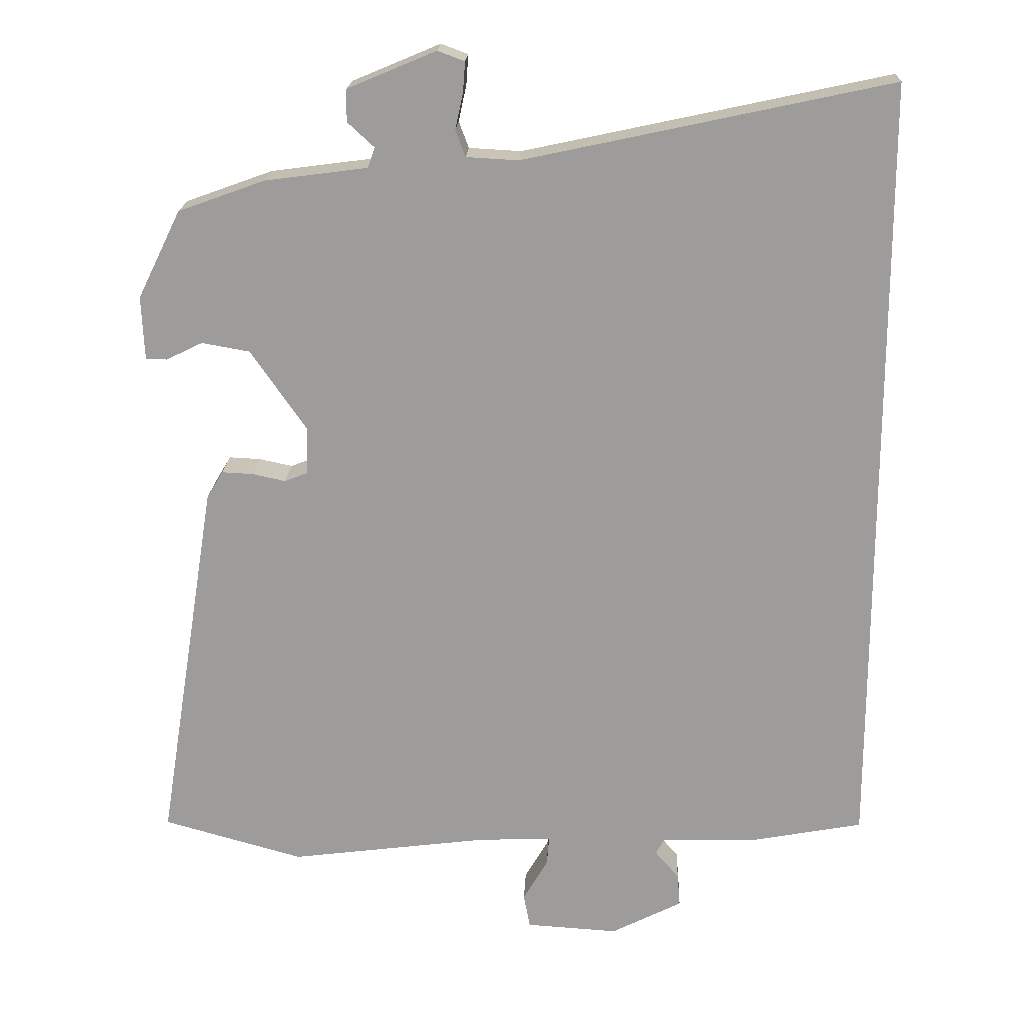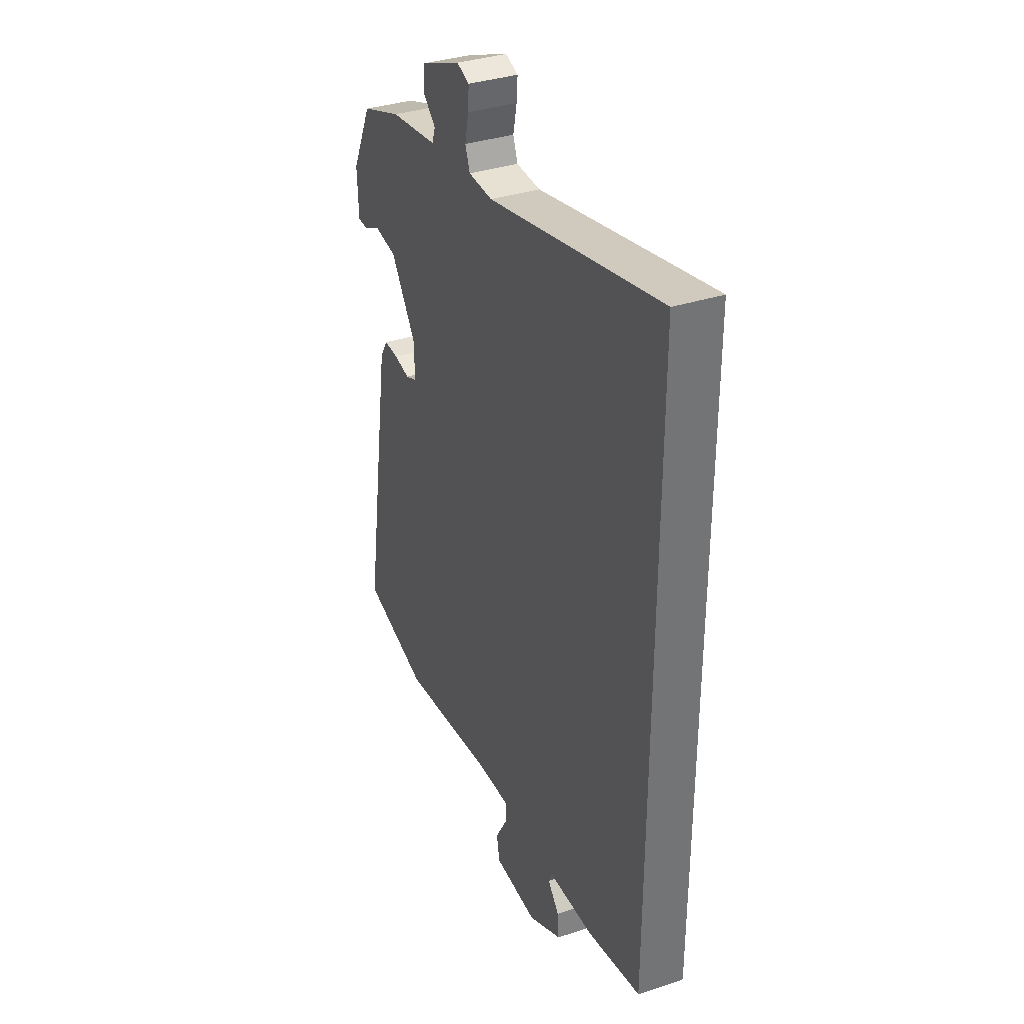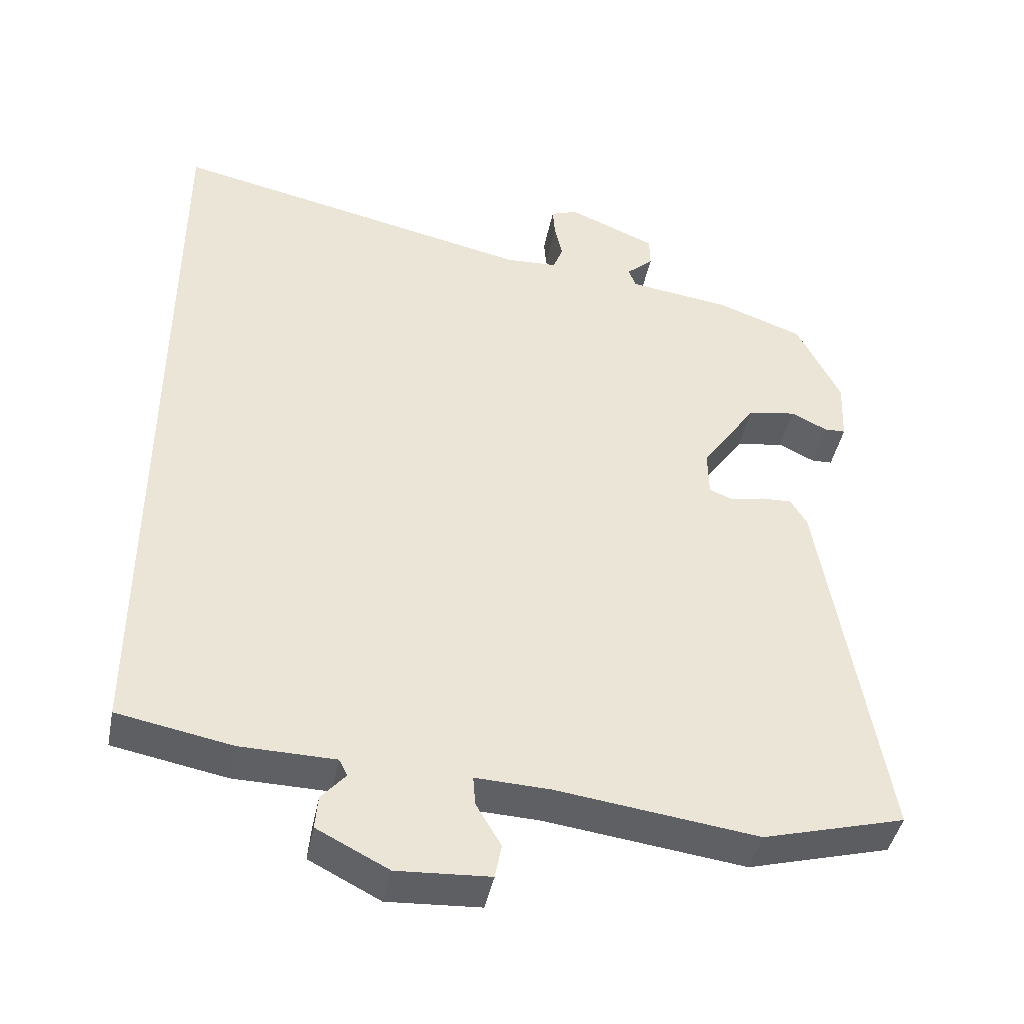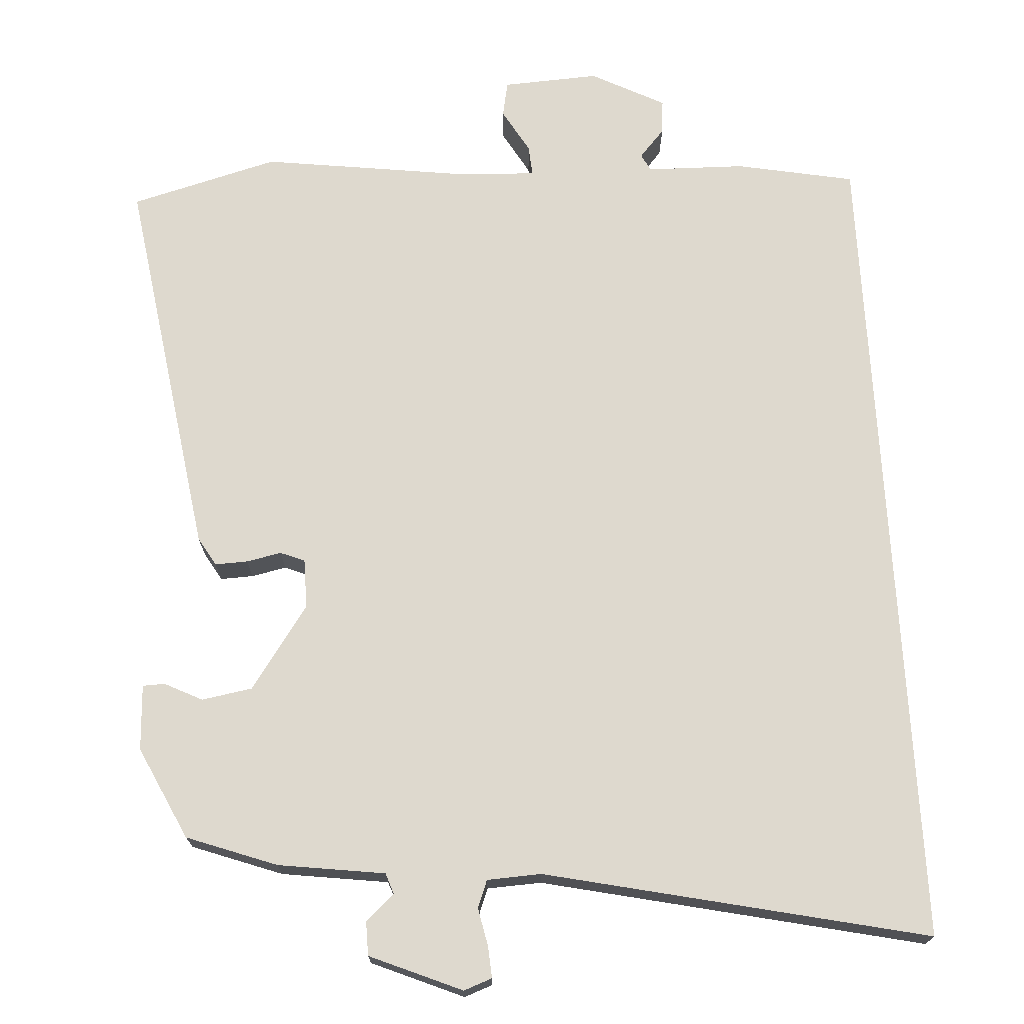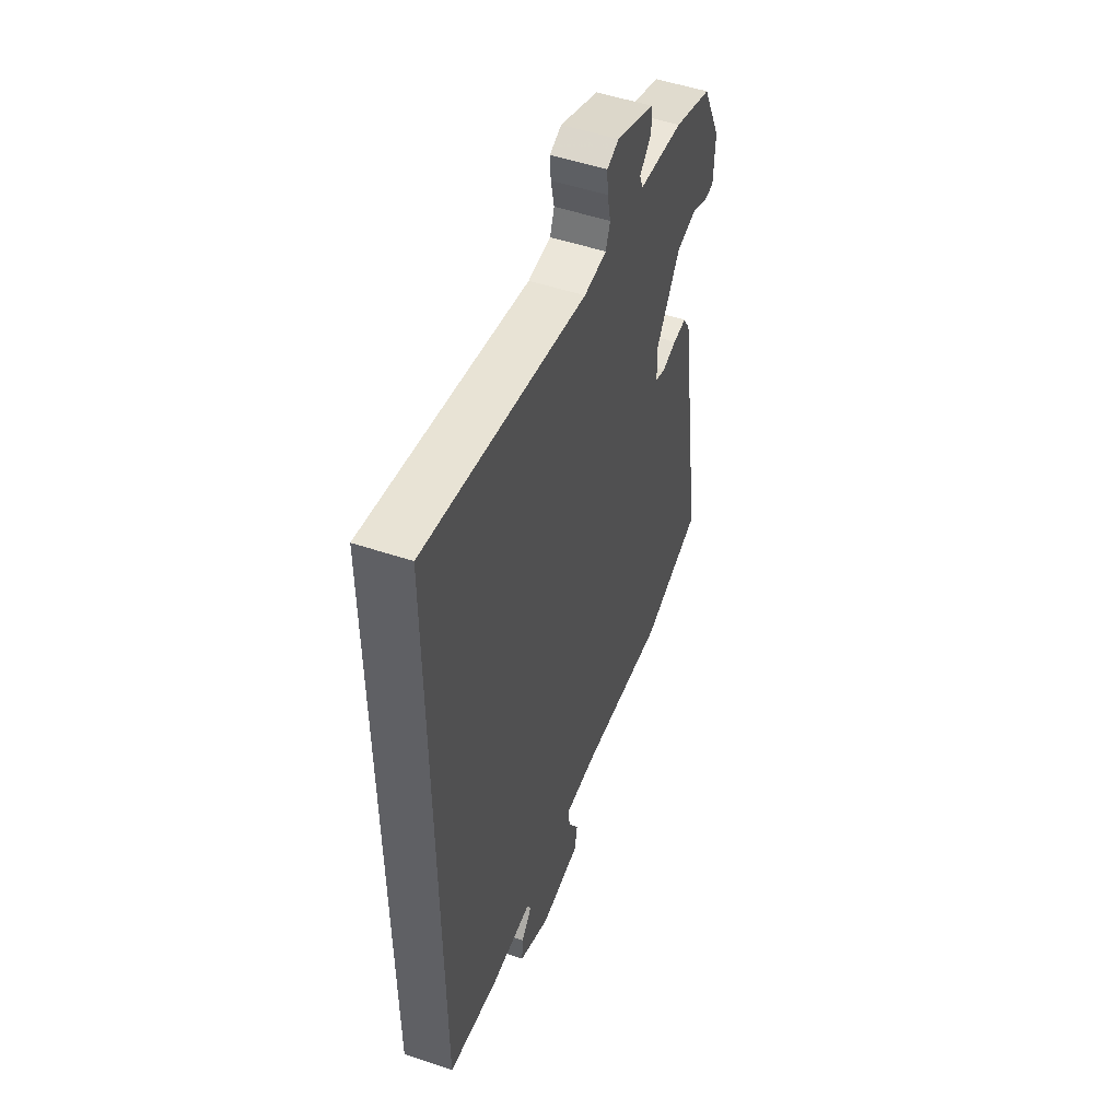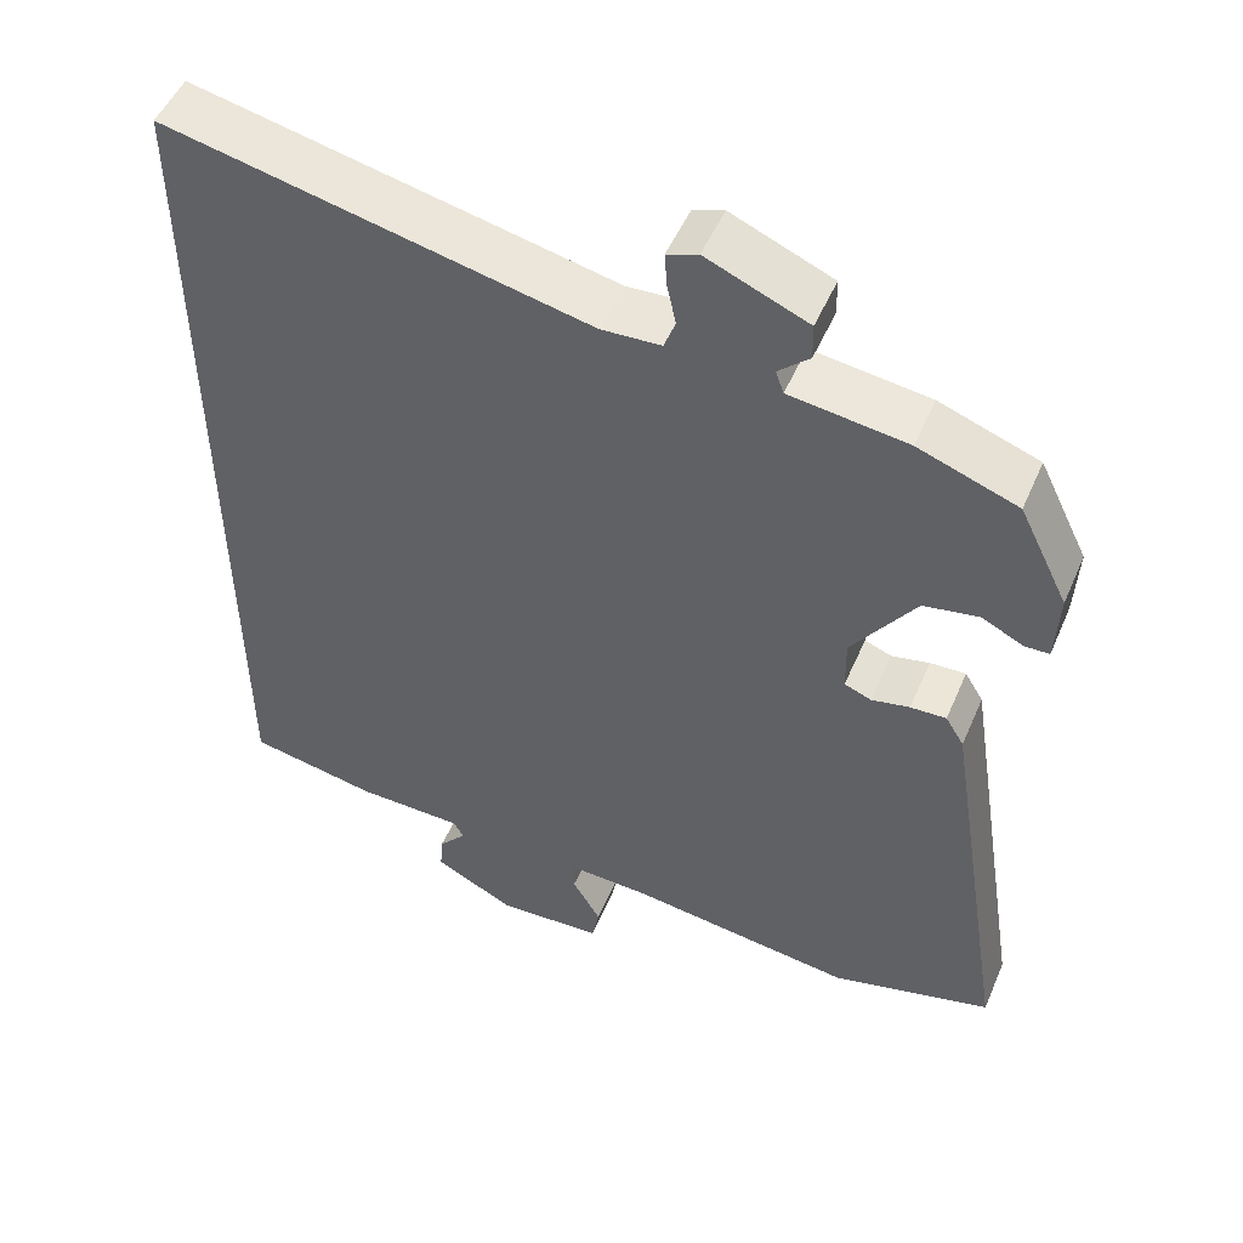
<metadata>
{"format":"obj","ext":"obj","renderer":"f3d","projection":"perspective","resolution":1024,"background":"white","views":[{"elev":19.4,"azim":2.6,"up":"+Z"},{"elev":35.4,"azim":66.5,"up":"+Z"},{"elev":-43.3,"azim":168.7,"up":"+Z"},{"elev":71.4,"azim":-3.1,"up":"+Y"},{"elev":51.5,"azim":110.0,"up":"+Z"},{"elev":51.1,"azim":-157.0,"up":"+Z"}]}
</metadata>
<code>
v -0.489 0.07 0.462
v -0.367 0.07 0.506
v -0.223 0.07 0.525
v -0.213 0.07 0.553
v -0.251 0.07 0.588
v -0.25 0.07 0.633
v -0.126 0.07 0.685
v -0.088 0.07 0.671
v -0.091 0.07 0.629
v -0.102 0.07 0.578
v -0.088 0.07 0.541
v -0.015 0.07 0.537
v 0.5 0.07 0.648
v 0.5 0.07 -0.466
v 0.34 0.07 -0.496
v 0.207 0.07 -0.498
v 0.195 0.07 -0.521
v 0.229 0.07 -0.56
v 0.233 0.07 -0.607
v 0.133 0.07 -0.658
v 0.003 0.07 -0.65
v -0.006 0.07 -0.602
v 0.029 0.07 -0.542
v 0.032 0.07 -0.501
v -0.072 0.07 -0.505
v -0.353 0.07 -0.541
v -0.552 0.07 -0.486
v -0.467 0.07 0.042
v -0.444 0.07 0.08
v -0.4 0.07 0.078
v -0.353 0.07 0.068
v -0.32 0.07 0.081
v -0.319 0.07 0.148
v -0.397 0.07 0.261
v -0.465 0.07 0.273
v -0.516 0.07 0.248
v -0.546 0.07 0.249
v -0.55 0.07 0.338
v -0.489 0 0.462
v -0.367 0 0.506
v -0.223 0 0.525
v -0.213 0 0.553
v -0.251 0 0.588
v -0.25 0 0.633
v -0.126 0 0.685
v -0.088 0 0.671
v -0.091 0 0.629
v -0.102 0 0.578
v -0.088 0 0.541
v -0.015 0 0.537
v 0.5 0 0.648
v 0.5 0 -0.466
v 0.34 0 -0.496
v 0.207 0 -0.498
v 0.195 0 -0.521
v 0.229 0 -0.56
v 0.233 0 -0.607
v 0.133 0 -0.658
v 0.003 0 -0.65
v -0.006 0 -0.602
v 0.029 0 -0.542
v 0.032 0 -0.501
v -0.072 0 -0.505
v -0.353 0 -0.541
v -0.552 0 -0.486
v -0.467 0 0.042
v -0.444 0 0.08
v -0.4 0 0.078
v -0.353 0 0.068
v -0.32 0 0.081
v -0.319 0 0.148
v -0.397 0 0.261
v -0.465 0 0.273
v -0.516 0 0.248
v -0.546 0 0.249
v -0.55 0 0.338
f 1 2 3
f 38 1 3
f 37 38 3
f 36 37 3
f 35 36 3
f 34 35 3
f 33 34 3
f 32 33 3 4
f 29 30 31
f 28 29 31
f 27 28 31
f 26 27 31
f 25 26 31
f 24 25 31 32
f 21 22 23
f 20 21 23
f 19 20 23
f 18 19 23
f 17 18 23
f 16 17 23 24
f 14 15 16
f 13 14 16
f 12 13 16
f 16 24 32
f 12 16 32
f 11 12 32
f 8 9 10
f 7 8 10
f 6 7 10
f 5 6 10
f 4 5 10
f 4 10 11 32
f 41 40 39
f 41 39 76
f 41 76 75
f 41 75 74
f 41 74 73
f 41 73 72
f 41 72 71
f 42 41 71 70
f 69 68 67
f 69 67 66
f 69 66 65
f 69 65 64
f 69 64 63
f 70 69 63 62
f 61 60 59
f 61 59 58
f 61 58 57
f 61 57 56
f 61 56 55
f 62 61 55 54
f 54 53 52
f 54 52 51
f 54 51 50
f 70 62 54
f 70 54 50
f 70 50 49
f 48 47 46
f 48 46 45
f 48 45 44
f 48 44 43
f 48 43 42
f 70 49 48 42
f 1 39 40 2
f 2 40 41 3
f 3 41 42 4
f 4 42 43 5
f 5 43 44 6
f 6 44 45 7
f 7 45 46 8
f 8 46 47 9
f 9 47 48 10
f 10 48 49 11
f 11 49 50 12
f 12 50 51 13
f 13 51 52 14
f 14 52 53 15
f 15 53 54 16
f 16 54 55 17
f 17 55 56 18
f 18 56 57 19
f 19 57 58 20
f 20 58 59 21
f 21 59 60 22
f 22 60 61 23
f 23 61 62 24
f 24 62 63 25
f 25 63 64 26
f 26 64 65 27
f 27 65 66 28
f 28 66 67 29
f 29 67 68 30
f 30 68 69 31
f 31 69 70 32
f 32 70 71 33
f 33 71 72 34
f 34 72 73 35
f 35 73 74 36
f 36 74 75 37
f 37 75 76 38
f 38 76 39 1

</code>
